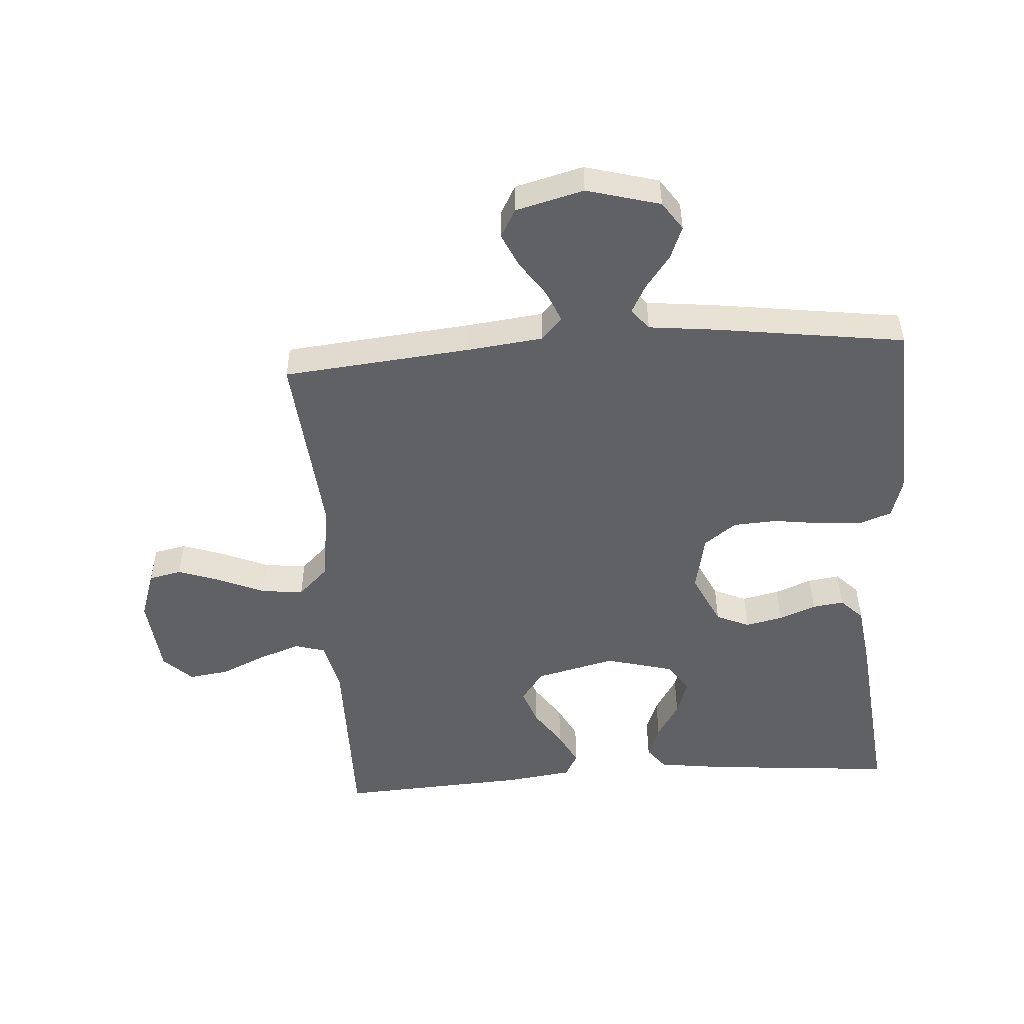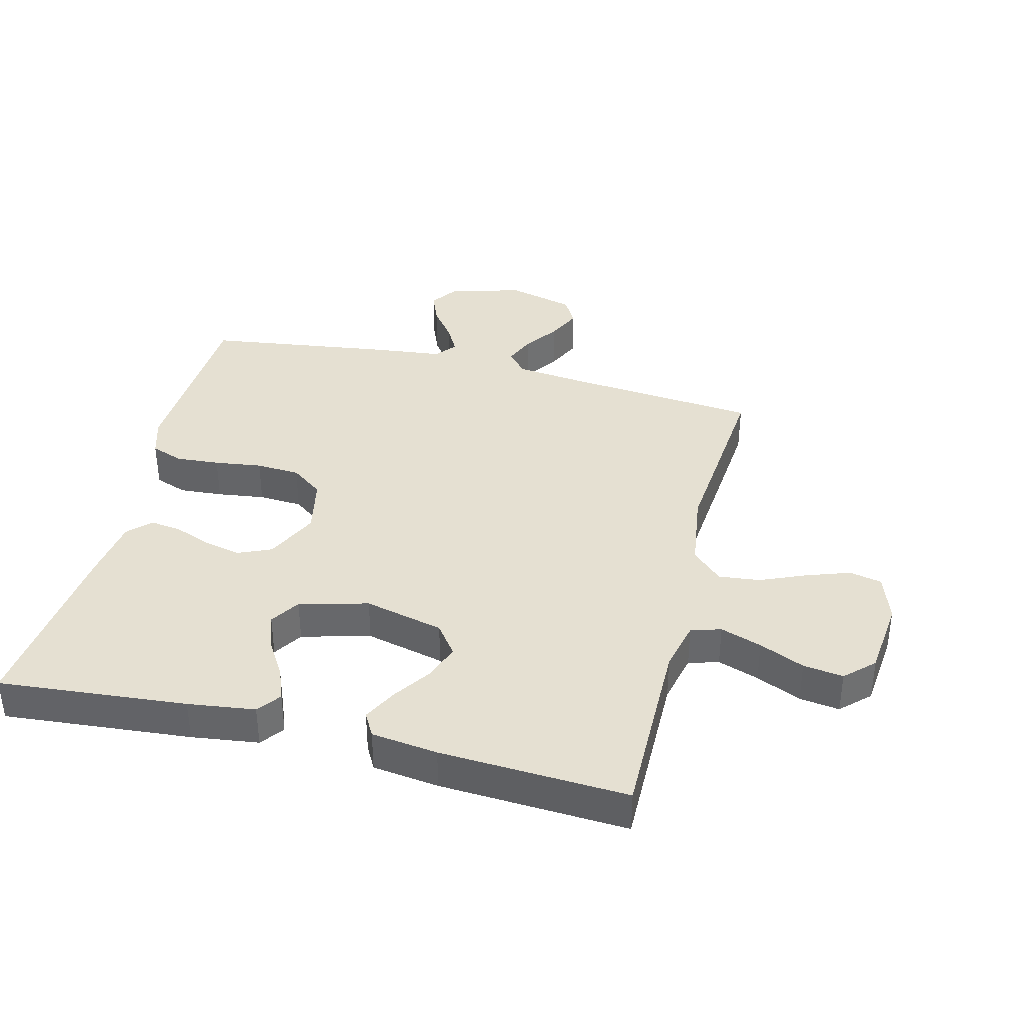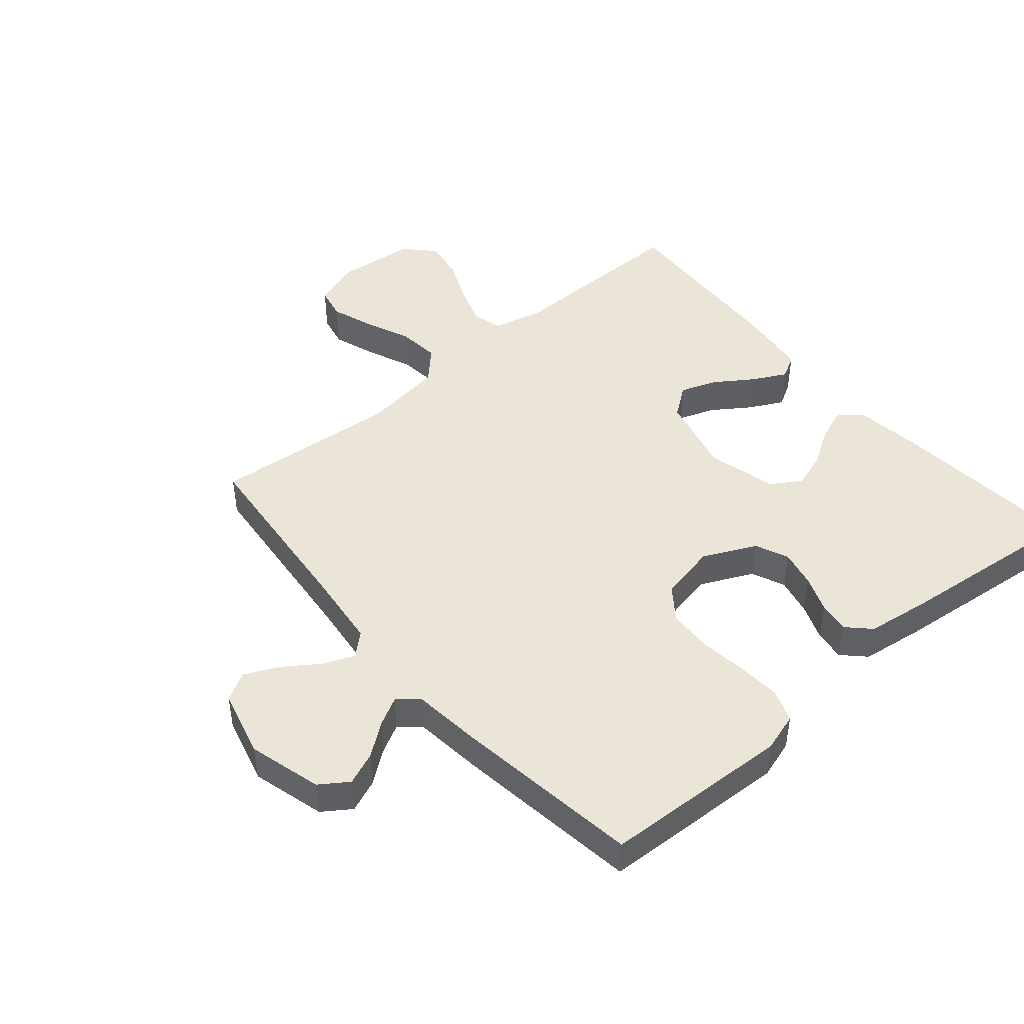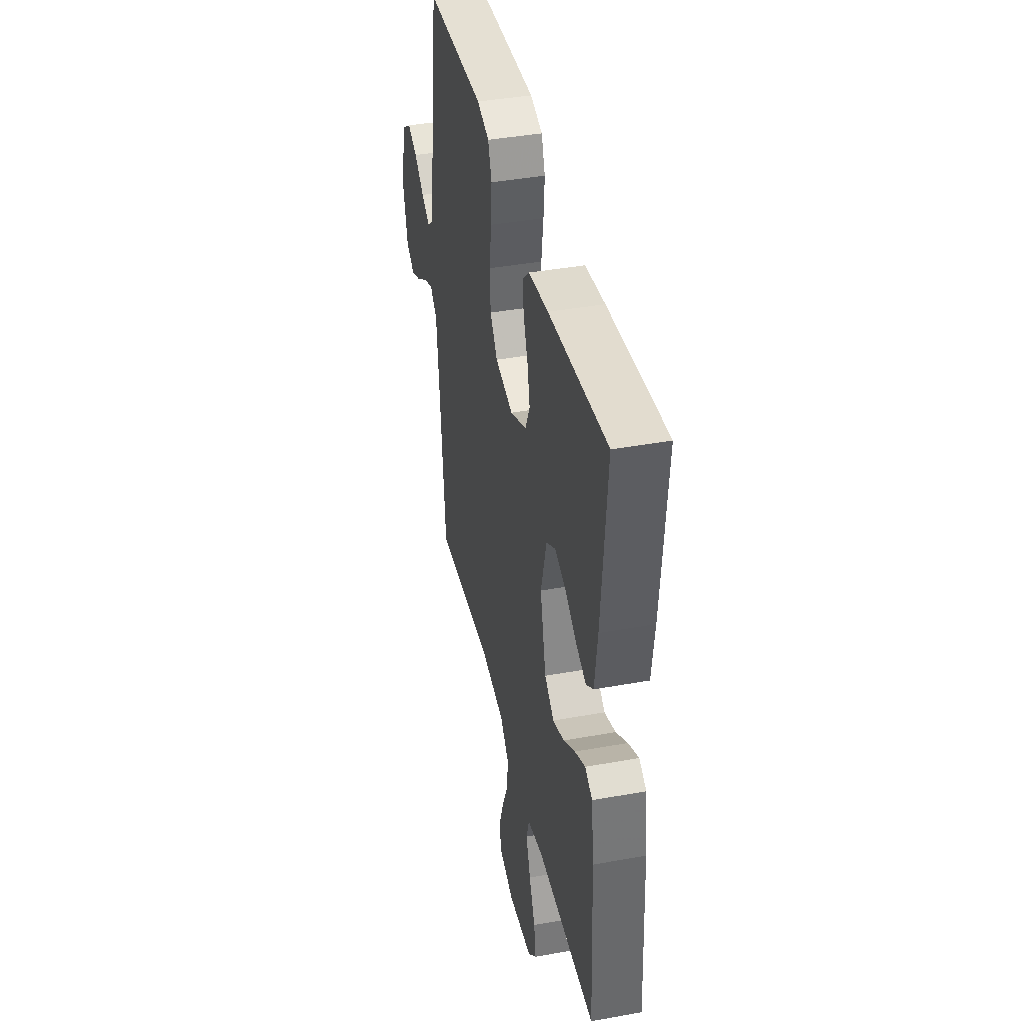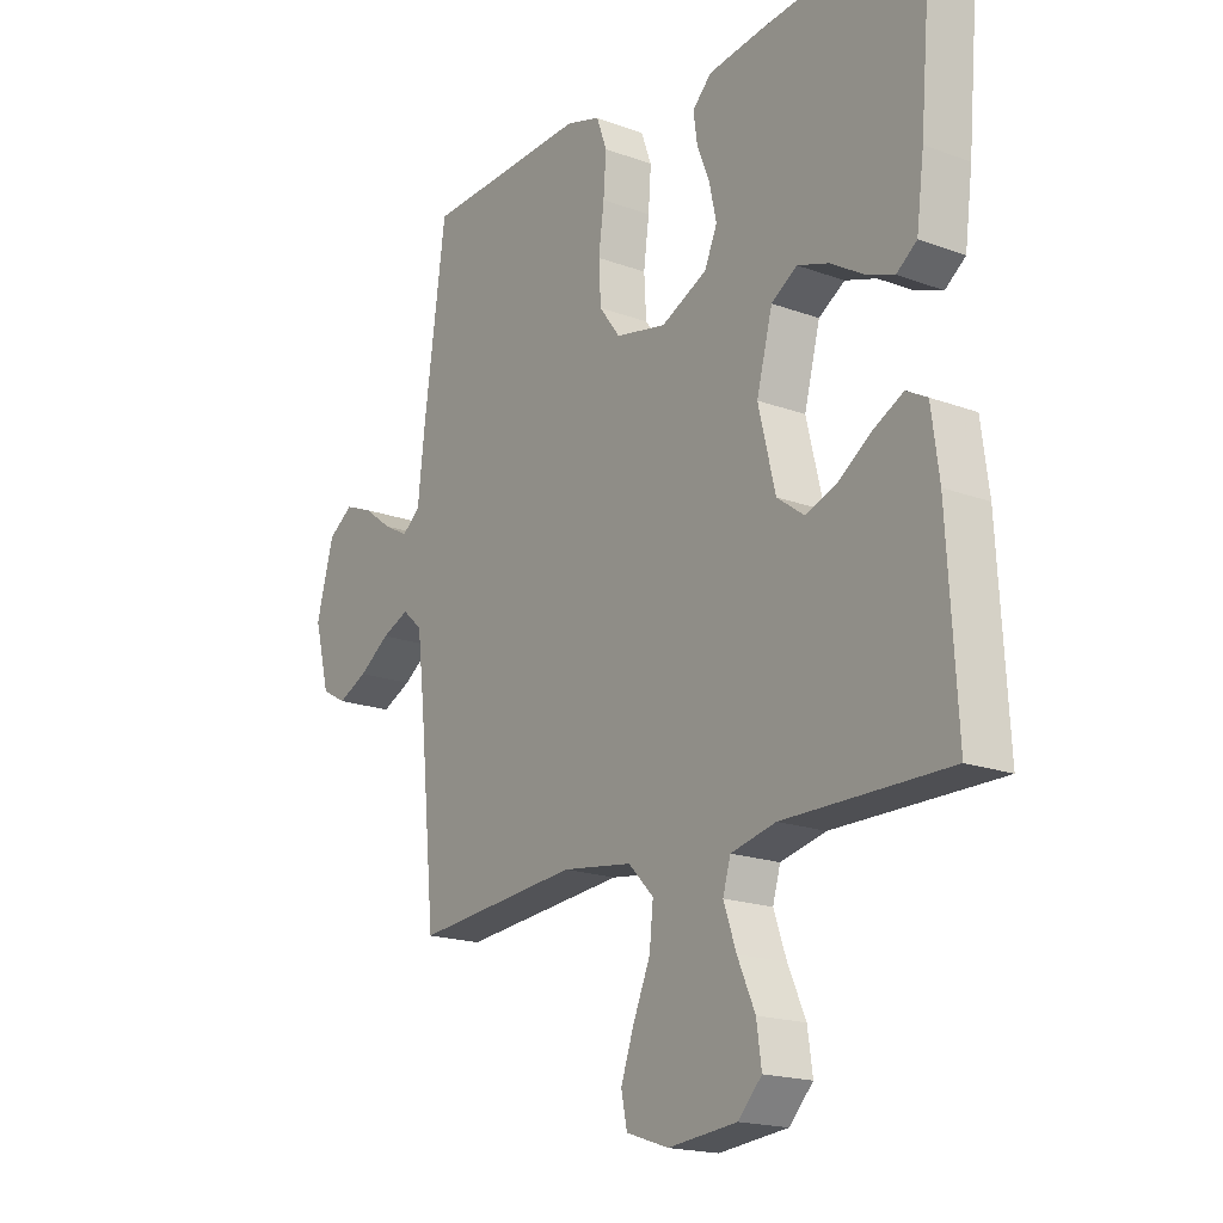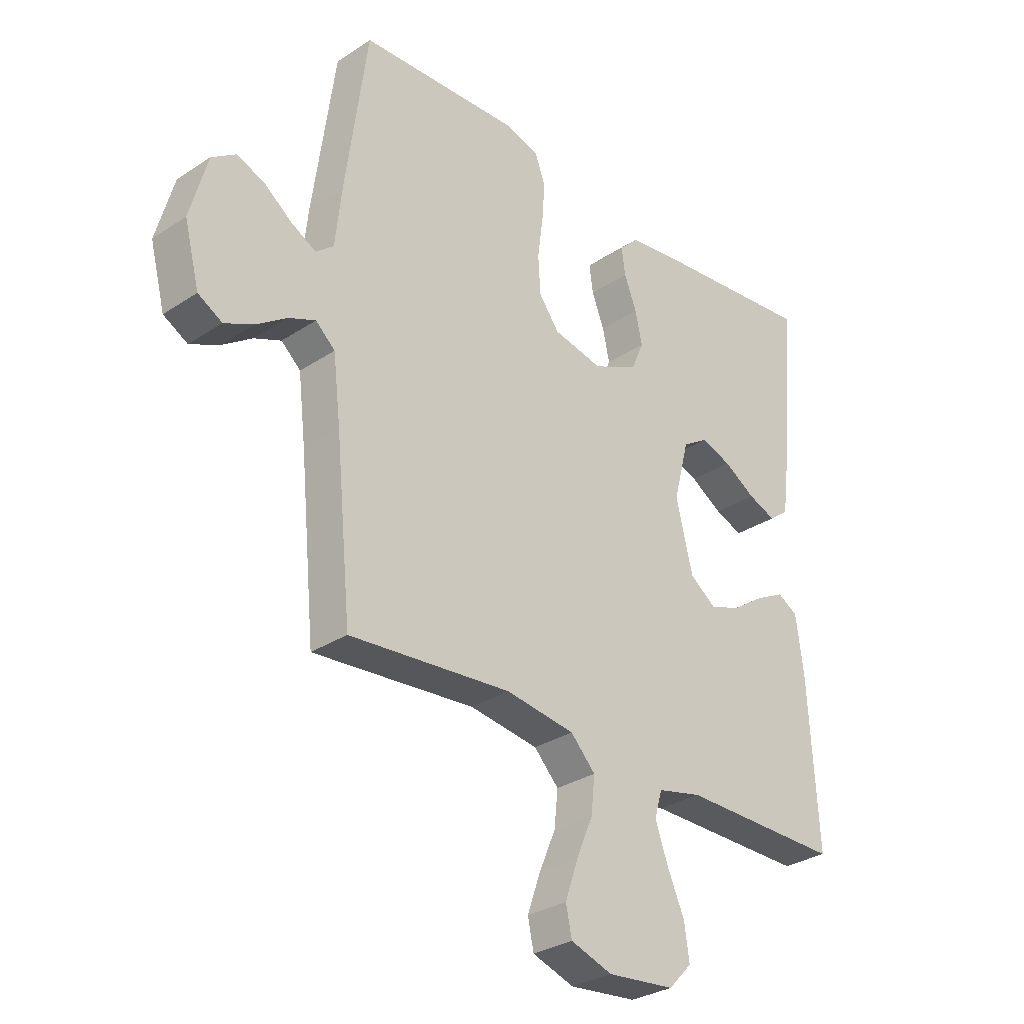
<metadata>
{"format":"obj","ext":"obj","renderer":"f3d","projection":"perspective","resolution":1024,"background":"white","views":[{"elev":-50.3,"azim":-86.1,"up":"+Y"},{"elev":37.7,"azim":104.0,"up":"+Y"},{"elev":45.9,"azim":-40.4,"up":"+Y"},{"elev":41.1,"azim":77.6,"up":"+Z"},{"elev":-18.4,"azim":54.5,"up":"+Z"},{"elev":-30.5,"azim":-46.4,"up":"+Z"}]}
</metadata>
<code>
v 0.5 0.07 0.5
v 0.474 0.07 0.2
v 0.46 0.07 0.093
v 0.423 0.07 0.065
v 0.371 0.07 0.085
v 0.312 0.07 0.121
v 0.255 0.07 0.14
v 0.208 0.07 0.11
v 0.179 0.07 0
v 0.21 0.07 -0.127
v 0.259 0.07 -0.163
v 0.317 0.07 -0.142
v 0.377 0.07 -0.101
v 0.431 0.07 -0.073
v 0.469 0.07 -0.094
v 0.483 0.07 -0.2
v 0.5 0.07 -0.5
v 0.2 0.07 -0.498
v 0.118 0.07 -0.517
v 0.104 0.07 -0.565
v 0.127 0.07 -0.631
v 0.159 0.07 -0.703
v 0.168 0.07 -0.767
v 0.125 0.07 -0.812
v 0 0.07 -0.825
v -0.077 0.07 -0.799
v -0.088 0.07 -0.747
v -0.064 0.07 -0.678
v -0.033 0.07 -0.605
v -0.026 0.07 -0.539
v -0.072 0.07 -0.491
v -0.2 0.07 -0.473
v -0.5 0.07 -0.5
v -0.529 0.07 -0.2
v -0.543 0.07 -0.08
v -0.579 0.07 -0.048
v -0.629 0.07 -0.069
v -0.685 0.07 -0.108
v -0.739 0.07 -0.133
v -0.784 0.07 -0.108
v -0.812 0.07 0
v -0.78 0.07 0.117
v -0.735 0.07 0.148
v -0.683 0.07 0.127
v -0.631 0.07 0.088
v -0.586 0.07 0.064
v -0.553 0.07 0.091
v -0.541 0.07 0.2
v -0.5 0.07 0.5
v -0.2 0.07 0.514
v -0.138 0.07 0.495
v -0.119 0.07 0.443
v -0.124 0.07 0.374
v -0.134 0.07 0.298
v -0.13 0.07 0.228
v -0.092 0.07 0.177
v 0 0.07 0.158
v 0.084 0.07 0.198
v 0.107 0.07 0.251
v 0.094 0.07 0.31
v 0.071 0.07 0.369
v 0.064 0.07 0.419
v 0.099 0.07 0.454
v 0.2 0.07 0.468
v 0.5 0 0.5
v 0.474 0 0.2
v 0.46 0 0.093
v 0.423 0 0.065
v 0.371 0 0.085
v 0.312 0 0.121
v 0.255 0 0.14
v 0.208 0 0.11
v 0.179 0 0
v 0.21 0 -0.127
v 0.259 0 -0.163
v 0.317 0 -0.142
v 0.377 0 -0.101
v 0.431 0 -0.073
v 0.469 0 -0.094
v 0.483 0 -0.2
v 0.5 0 -0.5
v 0.2 0 -0.498
v 0.118 0 -0.517
v 0.104 0 -0.565
v 0.127 0 -0.631
v 0.159 0 -0.703
v 0.168 0 -0.767
v 0.125 0 -0.812
v 0 0 -0.825
v -0.077 0 -0.799
v -0.088 0 -0.747
v -0.064 0 -0.678
v -0.033 0 -0.605
v -0.026 0 -0.539
v -0.072 0 -0.491
v -0.2 0 -0.473
v -0.5 0 -0.5
v -0.529 0 -0.2
v -0.543 0 -0.08
v -0.579 0 -0.048
v -0.629 0 -0.069
v -0.685 0 -0.108
v -0.739 0 -0.133
v -0.784 0 -0.108
v -0.812 0 0
v -0.78 0 0.117
v -0.735 0 0.148
v -0.683 0 0.127
v -0.631 0 0.088
v -0.586 0 0.064
v -0.553 0 0.091
v -0.541 0 0.2
v -0.5 0 0.5
v -0.2 0 0.514
v -0.138 0 0.495
v -0.119 0 0.443
v -0.124 0 0.374
v -0.134 0 0.298
v -0.13 0 0.228
v -0.092 0 0.177
v 0 0 0.158
v 0.084 0 0.198
v 0.107 0 0.251
v 0.094 0 0.31
v 0.071 0 0.369
v 0.064 0 0.419
v 0.099 0 0.454
v 0.2 0 0.468
f 4 5 6
f 3 4 6
f 2 3 6
f 1 2 6
f 64 1 6
f 63 64 6
f 62 63 6
f 61 62 6
f 60 61 6
f 59 60 6 7
f 58 59 7 8
f 57 58 8 9
f 56 57 9 10
f 52 53 54
f 51 52 54
f 50 51 54
f 49 50 54
f 48 49 54
f 47 48 54
f 46 47 54 55
f 43 44 45
f 42 43 45
f 41 42 45
f 40 41 45
f 39 40 45
f 38 39 45
f 37 38 45
f 36 37 45 46
f 46 55 56
f 36 46 56
f 35 36 56
f 32 33 34
f 35 56 10
f 34 35 10
f 32 34 10
f 31 32 10
f 27 28 29
f 26 27 29
f 25 26 29
f 24 25 29
f 23 24 29
f 22 23 29
f 21 22 29
f 20 21 29 30
f 16 17 18
f 15 16 18
f 14 15 18
f 13 14 18
f 12 13 18
f 11 12 18 19
f 10 11 19
f 20 30 31
f 19 20 31
f 10 19 31
f 70 69 68
f 70 68 67
f 70 67 66
f 70 66 65
f 70 65 128
f 70 128 127
f 70 127 126
f 70 126 125
f 70 125 124
f 71 70 124 123
f 72 71 123 122
f 73 72 122 121
f 74 73 121 120
f 118 117 116
f 118 116 115
f 118 115 114
f 118 114 113
f 118 113 112
f 118 112 111
f 119 118 111 110
f 109 108 107
f 109 107 106
f 109 106 105
f 109 105 104
f 109 104 103
f 109 103 102
f 109 102 101
f 110 109 101 100
f 120 119 110
f 120 110 100
f 120 100 99
f 98 97 96
f 74 120 99
f 74 99 98
f 74 98 96
f 74 96 95
f 93 92 91
f 93 91 90
f 93 90 89
f 93 89 88
f 93 88 87
f 93 87 86
f 93 86 85
f 94 93 85 84
f 82 81 80
f 82 80 79
f 82 79 78
f 82 78 77
f 82 77 76
f 83 82 76 75
f 83 75 74
f 95 94 84
f 95 84 83
f 95 83 74
f 1 65 66 2
f 2 66 67 3
f 3 67 68 4
f 4 68 69 5
f 5 69 70 6
f 6 70 71 7
f 7 71 72 8
f 8 72 73 9
f 9 73 74 10
f 10 74 75 11
f 11 75 76 12
f 12 76 77 13
f 13 77 78 14
f 14 78 79 15
f 15 79 80 16
f 16 80 81 17
f 17 81 82 18
f 18 82 83 19
f 19 83 84 20
f 20 84 85 21
f 21 85 86 22
f 22 86 87 23
f 23 87 88 24
f 24 88 89 25
f 25 89 90 26
f 26 90 91 27
f 27 91 92 28
f 28 92 93 29
f 29 93 94 30
f 30 94 95 31
f 31 95 96 32
f 32 96 97 33
f 33 97 98 34
f 34 98 99 35
f 35 99 100 36
f 36 100 101 37
f 37 101 102 38
f 38 102 103 39
f 39 103 104 40
f 40 104 105 41
f 41 105 106 42
f 42 106 107 43
f 43 107 108 44
f 44 108 109 45
f 45 109 110 46
f 46 110 111 47
f 47 111 112 48
f 48 112 113 49
f 49 113 114 50
f 50 114 115 51
f 51 115 116 52
f 52 116 117 53
f 53 117 118 54
f 54 118 119 55
f 55 119 120 56
f 56 120 121 57
f 57 121 122 58
f 58 122 123 59
f 59 123 124 60
f 60 124 125 61
f 61 125 126 62
f 62 126 127 63
f 63 127 128 64
f 64 128 65 1

</code>
